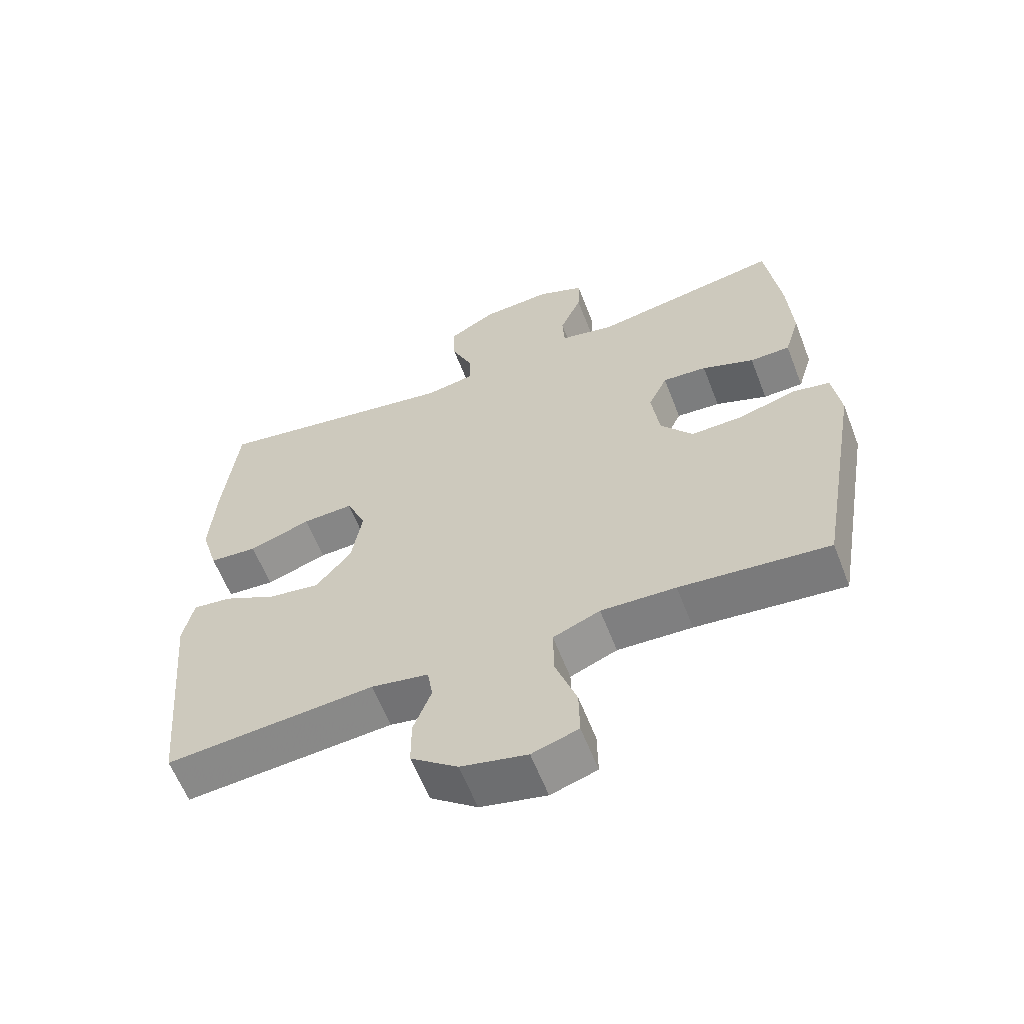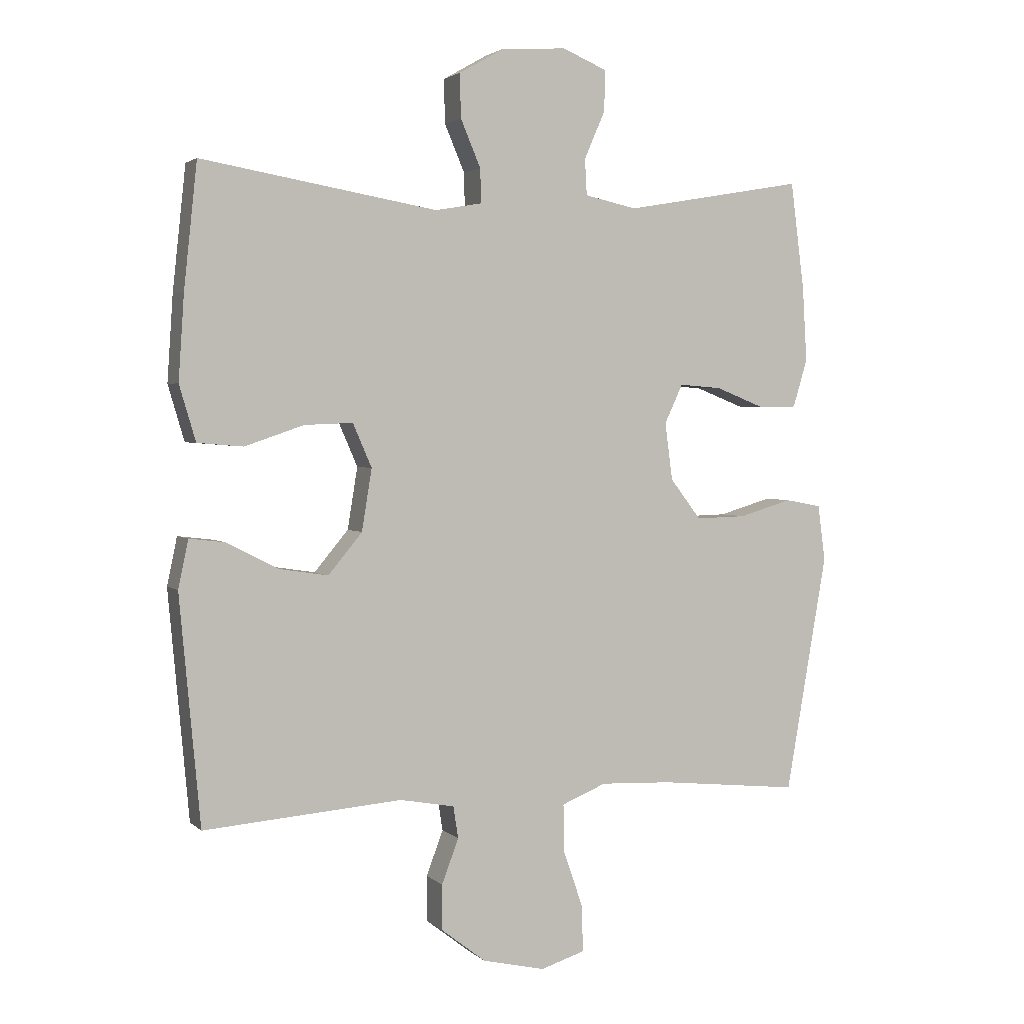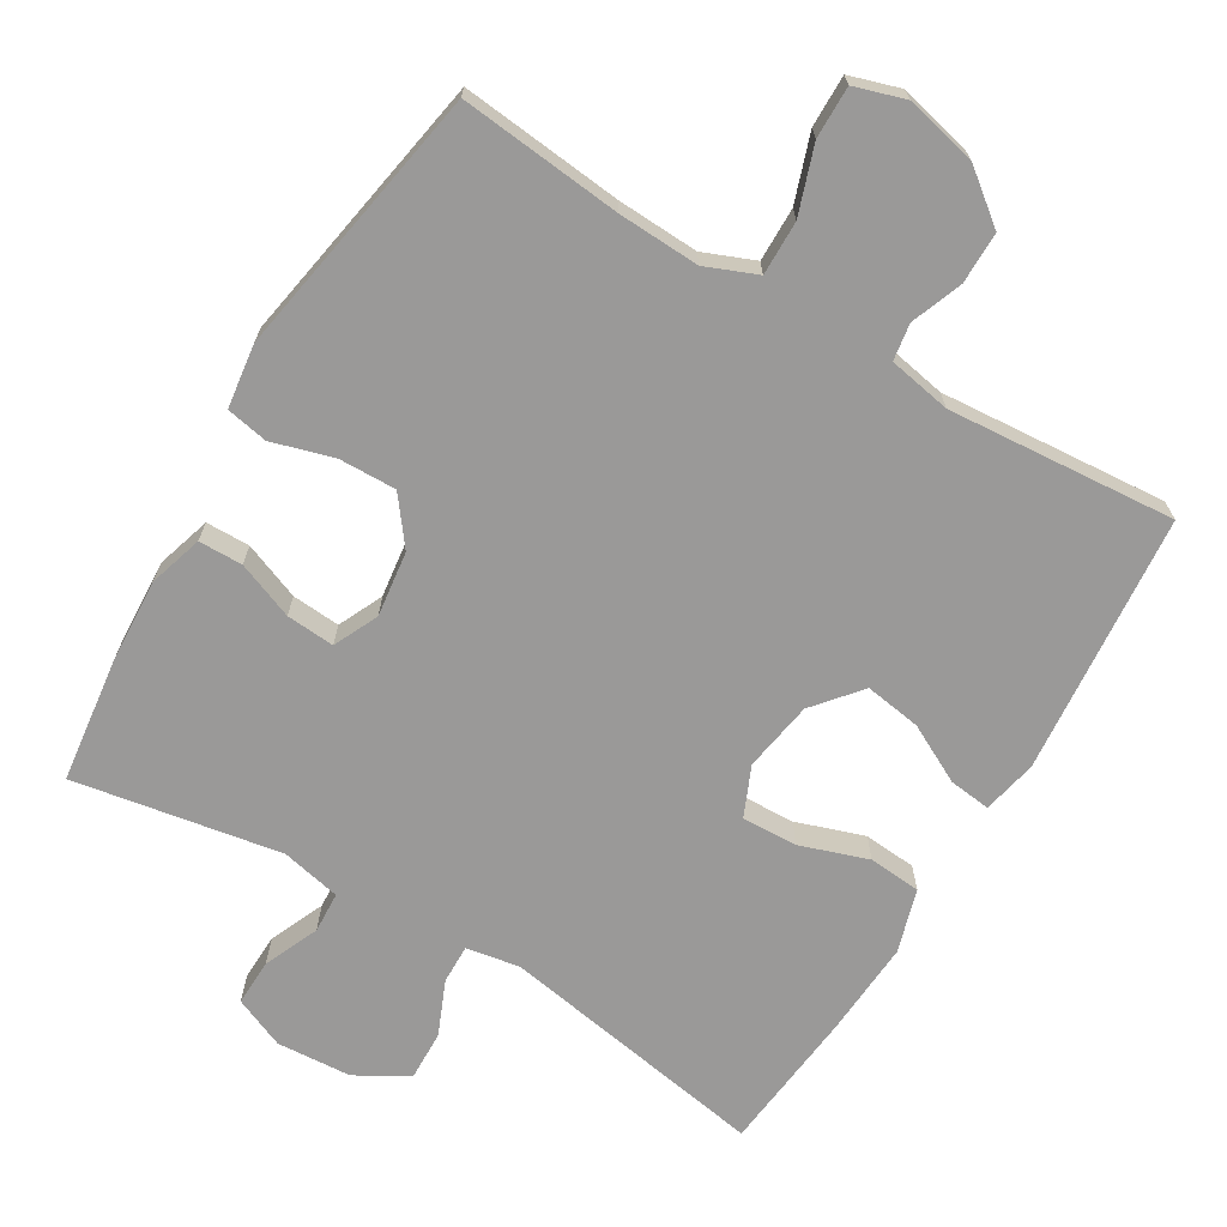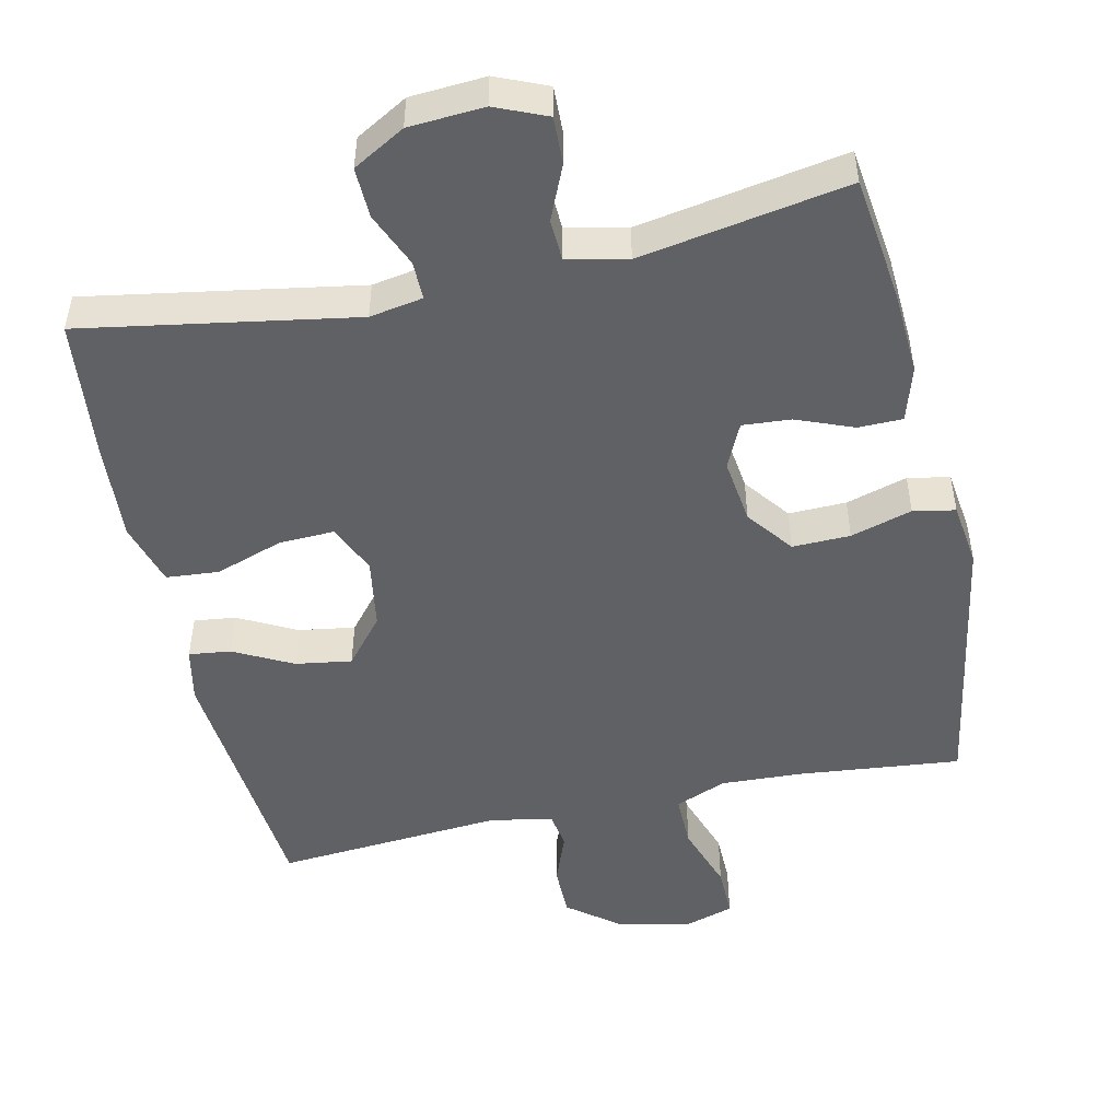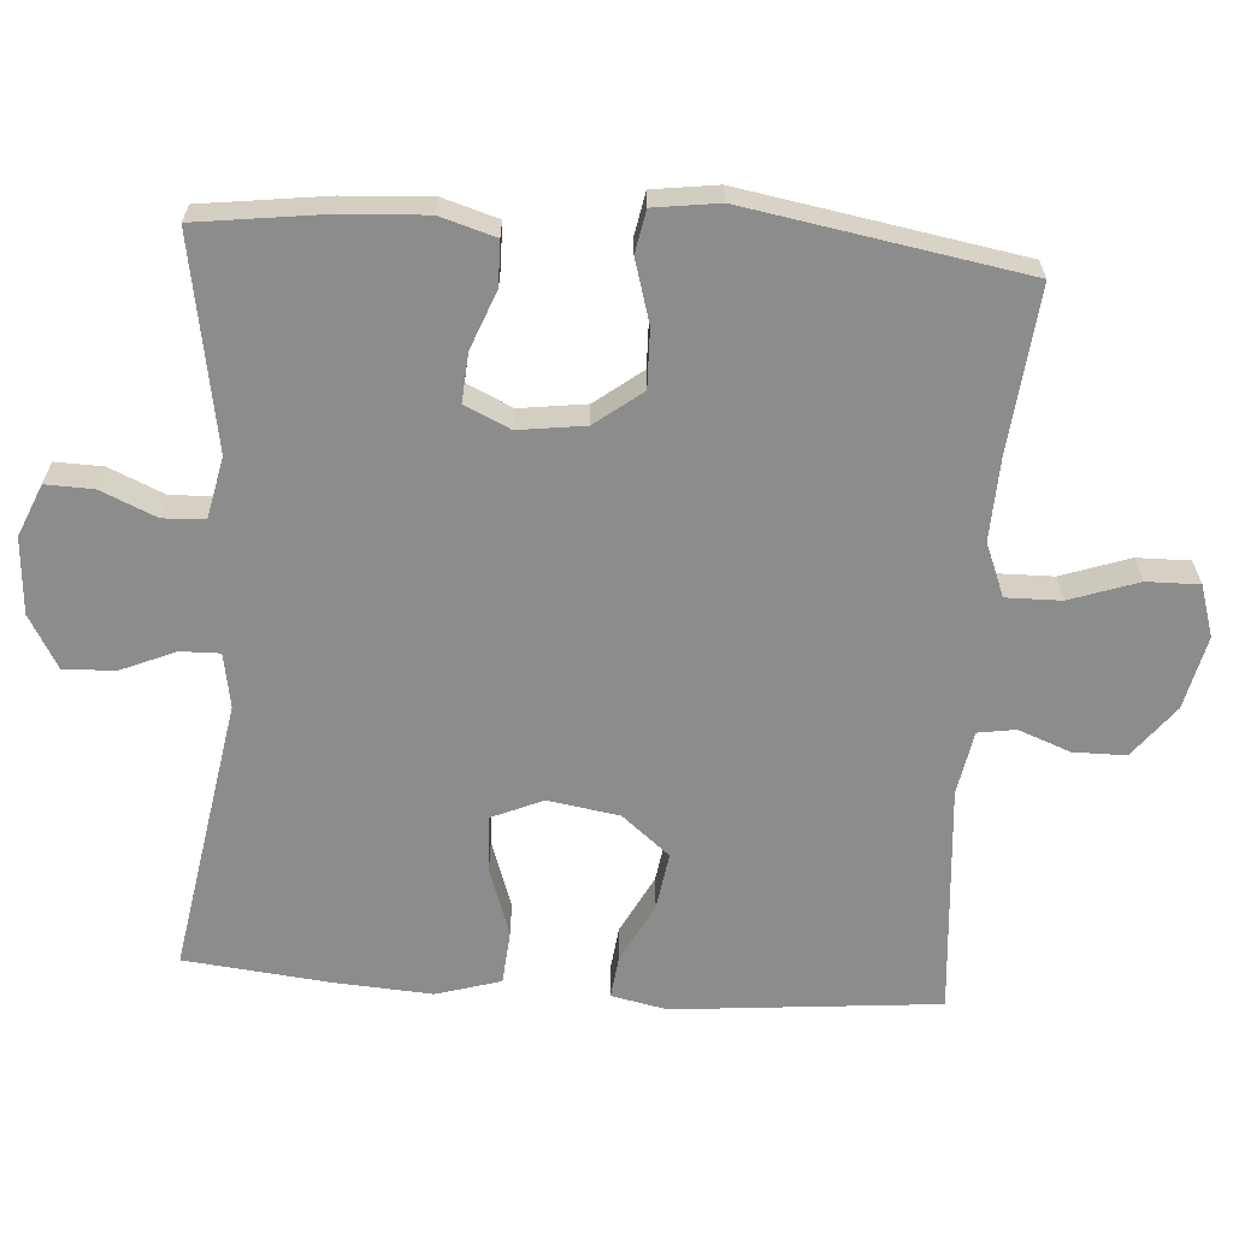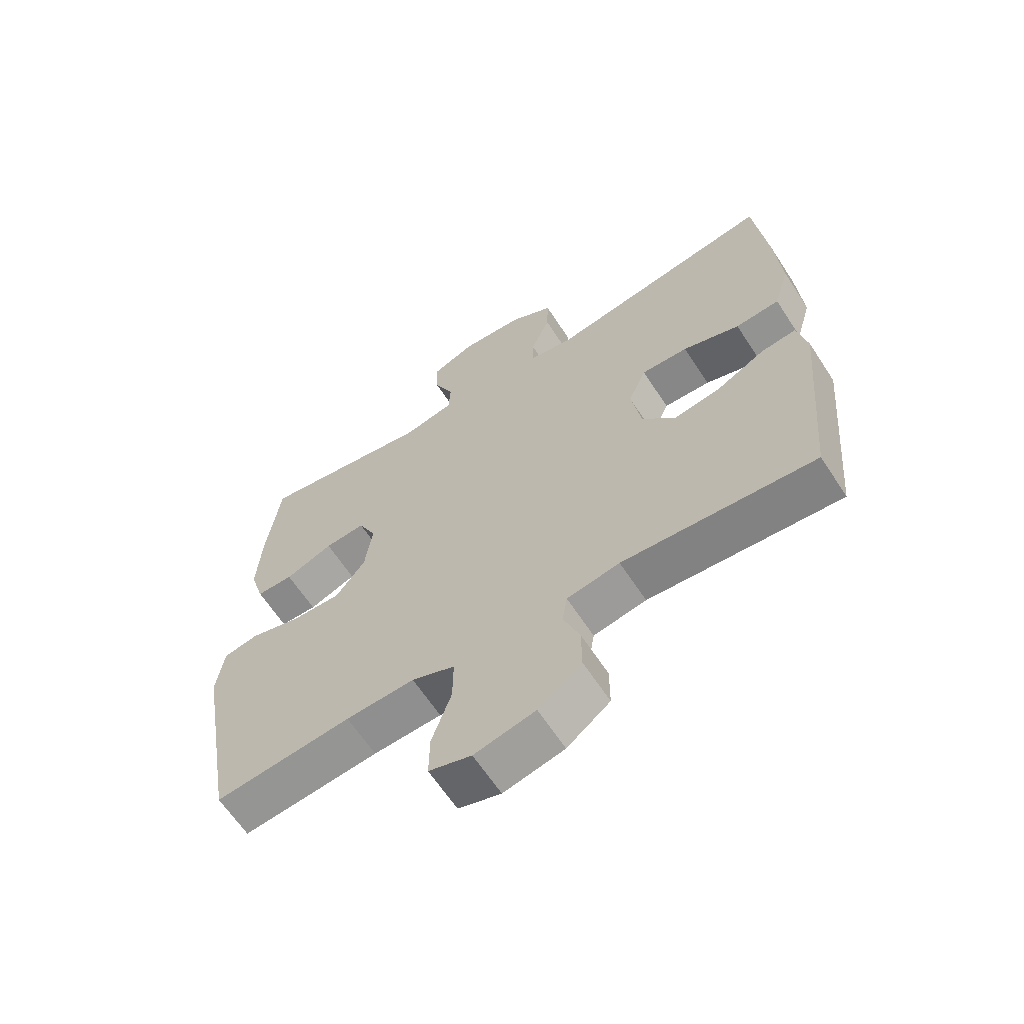
<metadata>
{"format":"obj","ext":"obj","renderer":"f3d","projection":"perspective","resolution":1024,"background":"white","views":[{"elev":-61.0,"azim":21.2,"up":"+Z"},{"elev":2.7,"azim":-22.3,"up":"+Z"},{"elev":-69.1,"azim":149.1,"up":"+Y"},{"elev":-49.4,"azim":12.4,"up":"+Y"},{"elev":-64.2,"azim":86.1,"up":"+Y"},{"elev":-63.8,"azim":-146.9,"up":"+Z"}]}
</metadata>
<code>
v 0.5 0.07 0.5
v 0.522 0.07 0.329
v 0.529 0.07 0.21
v 0.506 0.07 0.134
v 0.445 0.07 0.133
v 0.366 0.07 0.164
v 0.299 0.07 0.169
v 0.27 0.07 0.107
v 0.282 0.07 0.016
v 0.331 0.07 -0.048
v 0.411 0.07 -0.046
v 0.496 0.07 -0.021
v 0.554 0.07 -0.032
v 0.566 0.07 -0.121
v 0.5 0.07 -0.5
v 0.275 0.07 -0.477
v 0.162 0.07 -0.472
v 0.091 0.07 -0.501
v 0.092 0.07 -0.576
v 0.124 0.07 -0.669
v 0.125 0.07 -0.741
v 0.055 0.07 -0.763
v -0.045 0.07 -0.74
v -0.116 0.07 -0.685
v -0.116 0.07 -0.613
v -0.089 0.07 -0.542
v -0.097 0.07 -0.491
v -0.184 0.07 -0.475
v -0.5 0.07 -0.5
v -0.533 0.07 -0.138
v -0.517 0.07 -0.062
v -0.459 0.07 -0.069
v -0.378 0.07 -0.111
v -0.3 0.07 -0.123
v -0.246 0.07 -0.058
v -0.23 0.07 0.04
v -0.26 0.07 0.109
v -0.337 0.07 0.106
v -0.431 0.07 0.074
v -0.504 0.07 0.08
v -0.53 0.07 0.168
v -0.521 0.07 0.303
v -0.5 0.07 0.5
v -0.124 0.07 0.436
v -0.05 0.07 0.449
v -0.051 0.07 0.503
v -0.083 0.07 0.578
v -0.085 0.07 0.648
v -0.013 0.07 0.689
v 0.091 0.07 0.696
v 0.162 0.07 0.666
v 0.16 0.07 0.601
v 0.127 0.07 0.525
v 0.13 0.07 0.468
v 0.213 0.07 0.45
v 0.5 0 0.5
v 0.522 0 0.329
v 0.529 0 0.21
v 0.506 0 0.134
v 0.445 0 0.133
v 0.366 0 0.164
v 0.299 0 0.169
v 0.27 0 0.107
v 0.282 0 0.016
v 0.331 0 -0.048
v 0.411 0 -0.046
v 0.496 0 -0.021
v 0.554 0 -0.032
v 0.566 0 -0.121
v 0.5 0 -0.5
v 0.275 0 -0.477
v 0.162 0 -0.472
v 0.091 0 -0.501
v 0.092 0 -0.576
v 0.124 0 -0.669
v 0.125 0 -0.741
v 0.055 0 -0.763
v -0.045 0 -0.74
v -0.116 0 -0.685
v -0.116 0 -0.613
v -0.089 0 -0.542
v -0.097 0 -0.491
v -0.184 0 -0.475
v -0.5 0 -0.5
v -0.533 0 -0.138
v -0.517 0 -0.062
v -0.459 0 -0.069
v -0.378 0 -0.111
v -0.3 0 -0.123
v -0.246 0 -0.058
v -0.23 0 0.04
v -0.26 0 0.109
v -0.337 0 0.106
v -0.431 0 0.074
v -0.504 0 0.08
v -0.53 0 0.168
v -0.521 0 0.303
v -0.5 0 0.5
v -0.124 0 0.436
v -0.05 0 0.449
v -0.051 0 0.503
v -0.083 0 0.578
v -0.085 0 0.648
v -0.013 0 0.689
v 0.091 0 0.696
v 0.162 0 0.666
v 0.16 0 0.601
v 0.127 0 0.525
v 0.13 0 0.468
v 0.213 0 0.45
f 50 51 52 53
f 50 53 54
f 49 50 54
f 46 47 48 49
f 45 46 49 54
f 44 45 54 55
f 42 43 44
f 41 42 44 55
f 38 39 40 41
f 37 38 41 55
f 30 31 32 33
f 28 29 30 33
f 27 28 33 34
f 23 24 25 26
f 23 26 27
f 22 23 27
f 19 20 21 22
f 18 19 22 27
f 17 18 27 34
f 13 14 15 16
f 11 12 13 16
f 10 11 16 17
f 9 10 17 34
f 3 4 5 6
f 3 6 7
f 2 3 7
f 1 2 7
f 36 37 55 1
f 8 9 34 35
f 7 8 35 36
f 1 7 36
f 108 107 106 105
f 109 108 105
f 109 105 104
f 104 103 102 101
f 109 104 101 100
f 110 109 100 99
f 99 98 97
f 110 99 97 96
f 96 95 94 93
f 110 96 93 92
f 88 87 86 85
f 88 85 84 83
f 89 88 83 82
f 81 80 79 78
f 82 81 78
f 82 78 77
f 77 76 75 74
f 82 77 74 73
f 89 82 73 72
f 71 70 69 68
f 71 68 67 66
f 72 71 66 65
f 89 72 65 64
f 61 60 59 58
f 62 61 58
f 62 58 57
f 62 57 56
f 56 110 92 91
f 90 89 64 63
f 91 90 63 62
f 91 62 56
f 1 56 57 2
f 2 57 58 3
f 3 58 59 4
f 4 59 60 5
f 5 60 61 6
f 6 61 62 7
f 7 62 63 8
f 8 63 64 9
f 9 64 65 10
f 10 65 66 11
f 11 66 67 12
f 12 67 68 13
f 13 68 69 14
f 14 69 70 15
f 15 70 71 16
f 16 71 72 17
f 17 72 73 18
f 18 73 74 19
f 19 74 75 20
f 20 75 76 21
f 21 76 77 22
f 22 77 78 23
f 23 78 79 24
f 24 79 80 25
f 25 80 81 26
f 26 81 82 27
f 27 82 83 28
f 28 83 84 29
f 29 84 85 30
f 30 85 86 31
f 31 86 87 32
f 32 87 88 33
f 33 88 89 34
f 34 89 90 35
f 35 90 91 36
f 36 91 92 37
f 37 92 93 38
f 38 93 94 39
f 39 94 95 40
f 40 95 96 41
f 41 96 97 42
f 42 97 98 43
f 43 98 99 44
f 44 99 100 45
f 45 100 101 46
f 46 101 102 47
f 47 102 103 48
f 48 103 104 49
f 49 104 105 50
f 50 105 106 51
f 51 106 107 52
f 52 107 108 53
f 53 108 109 54
f 54 109 110 55
f 55 110 56 1

</code>
